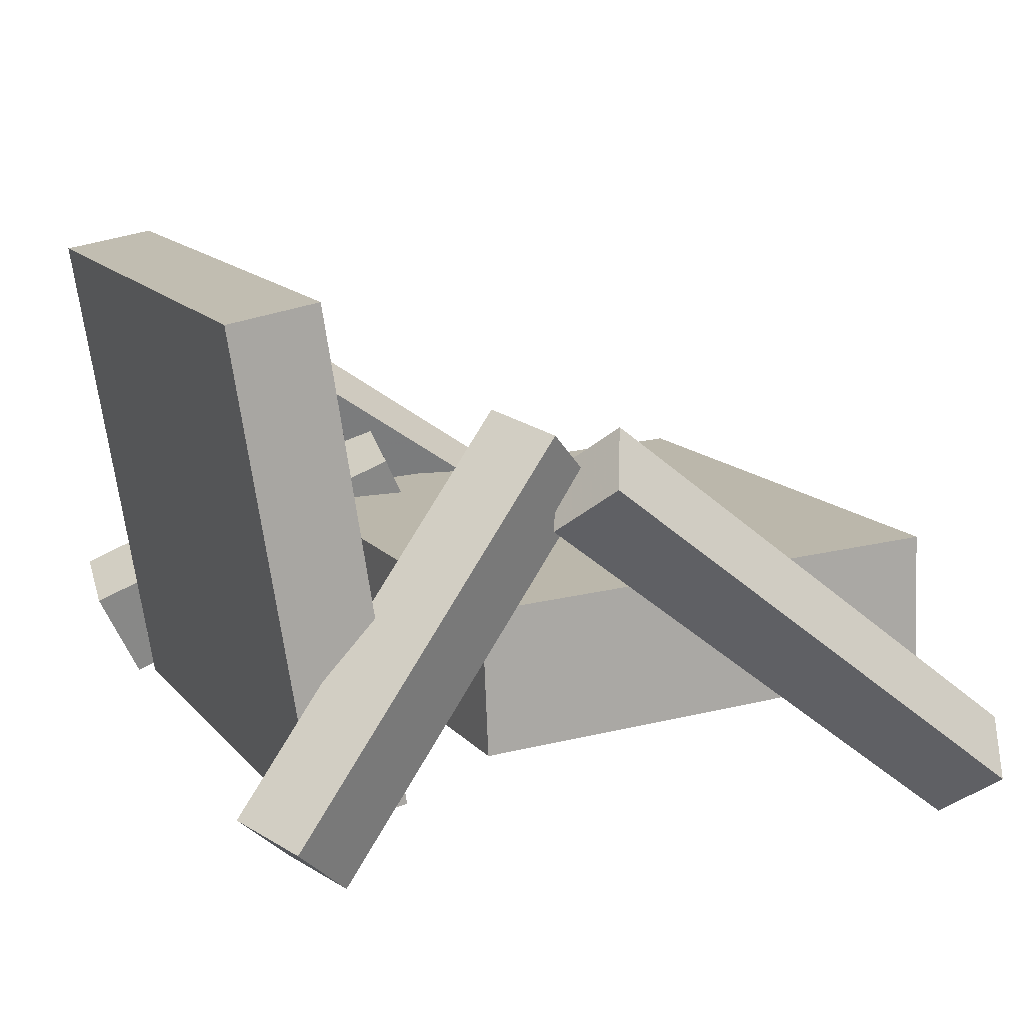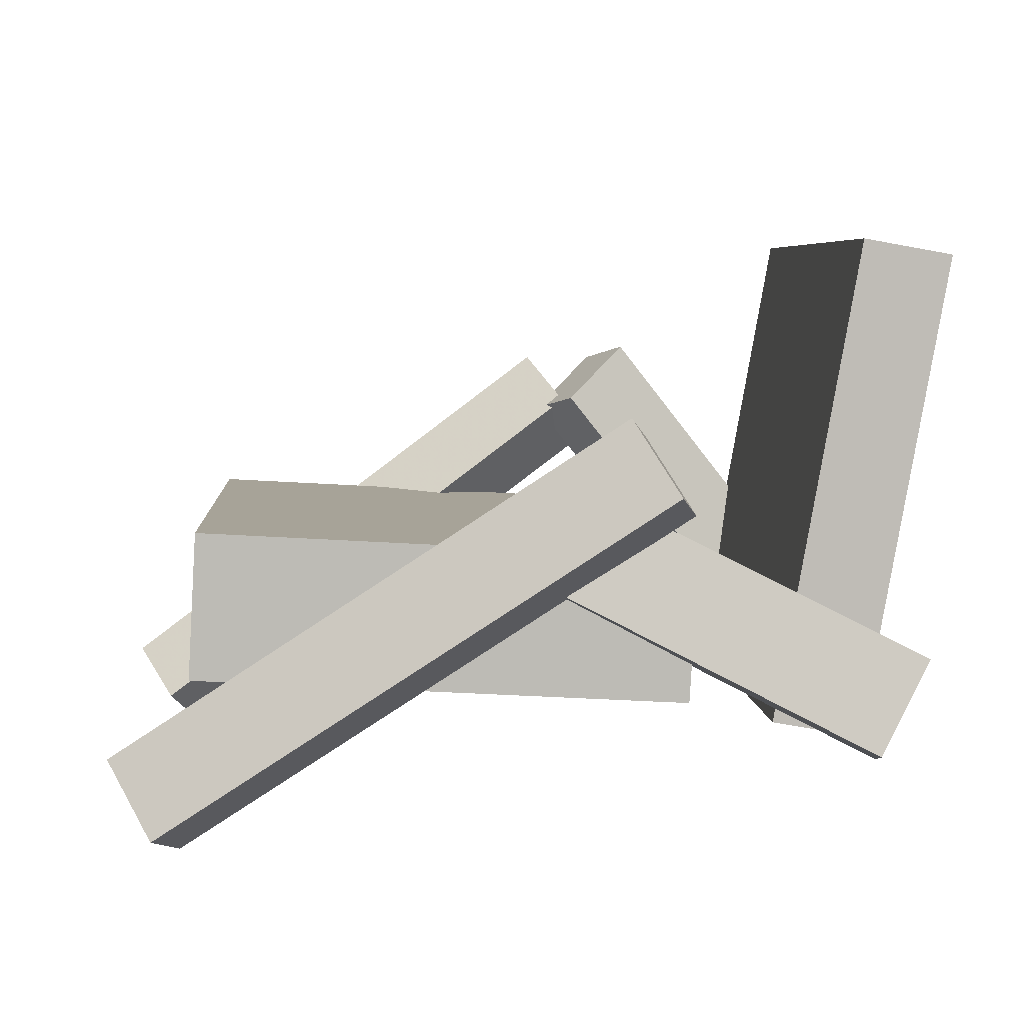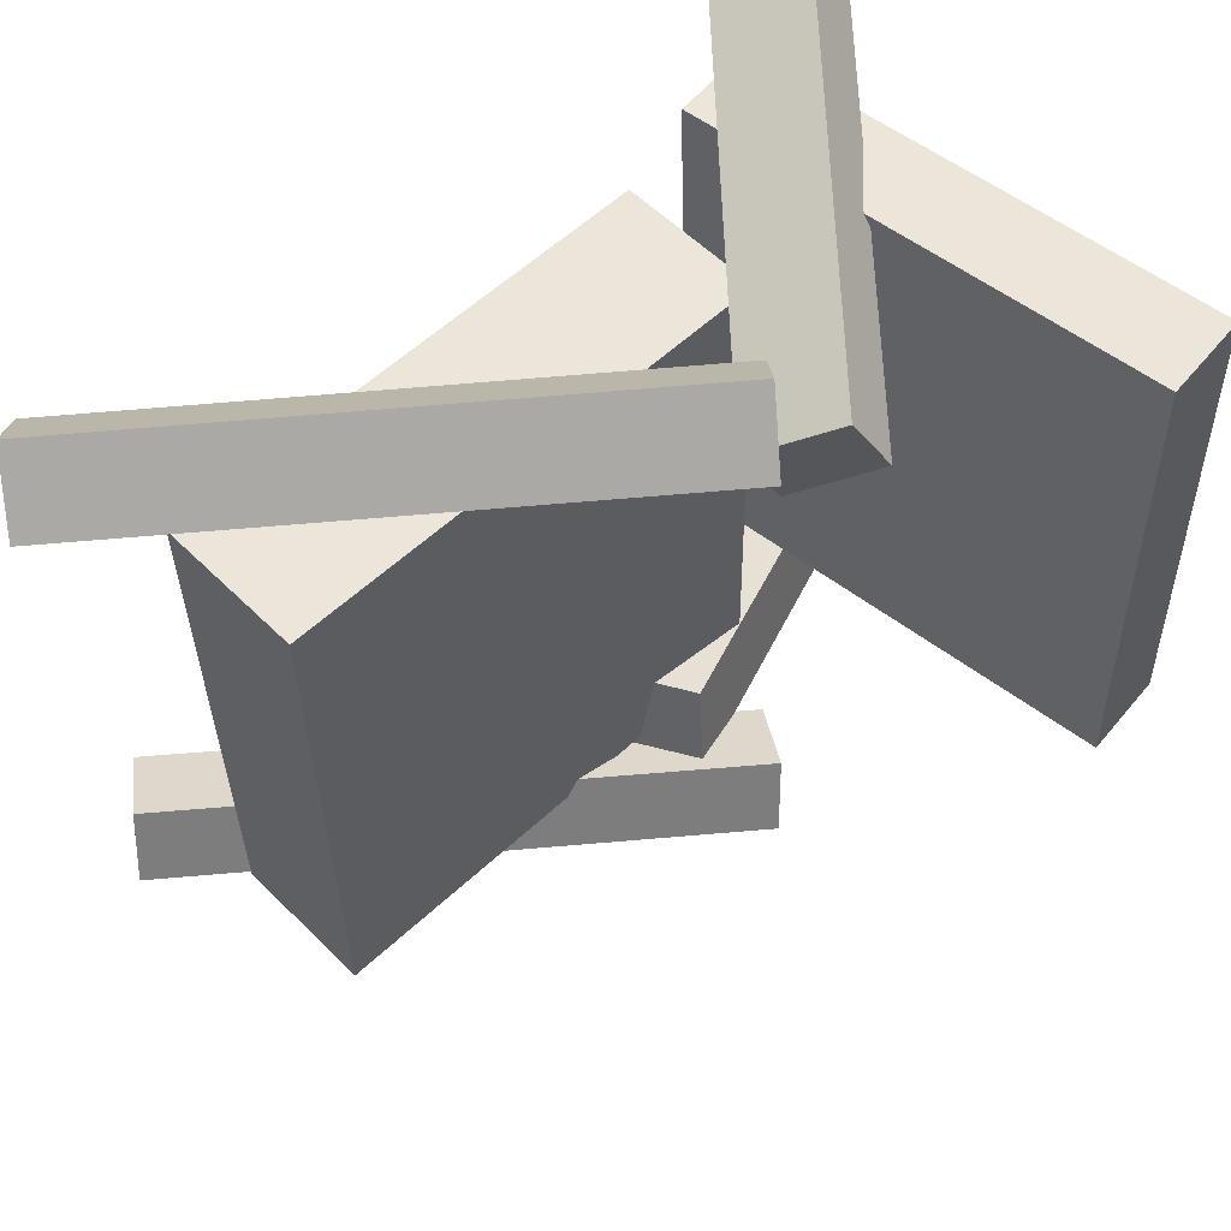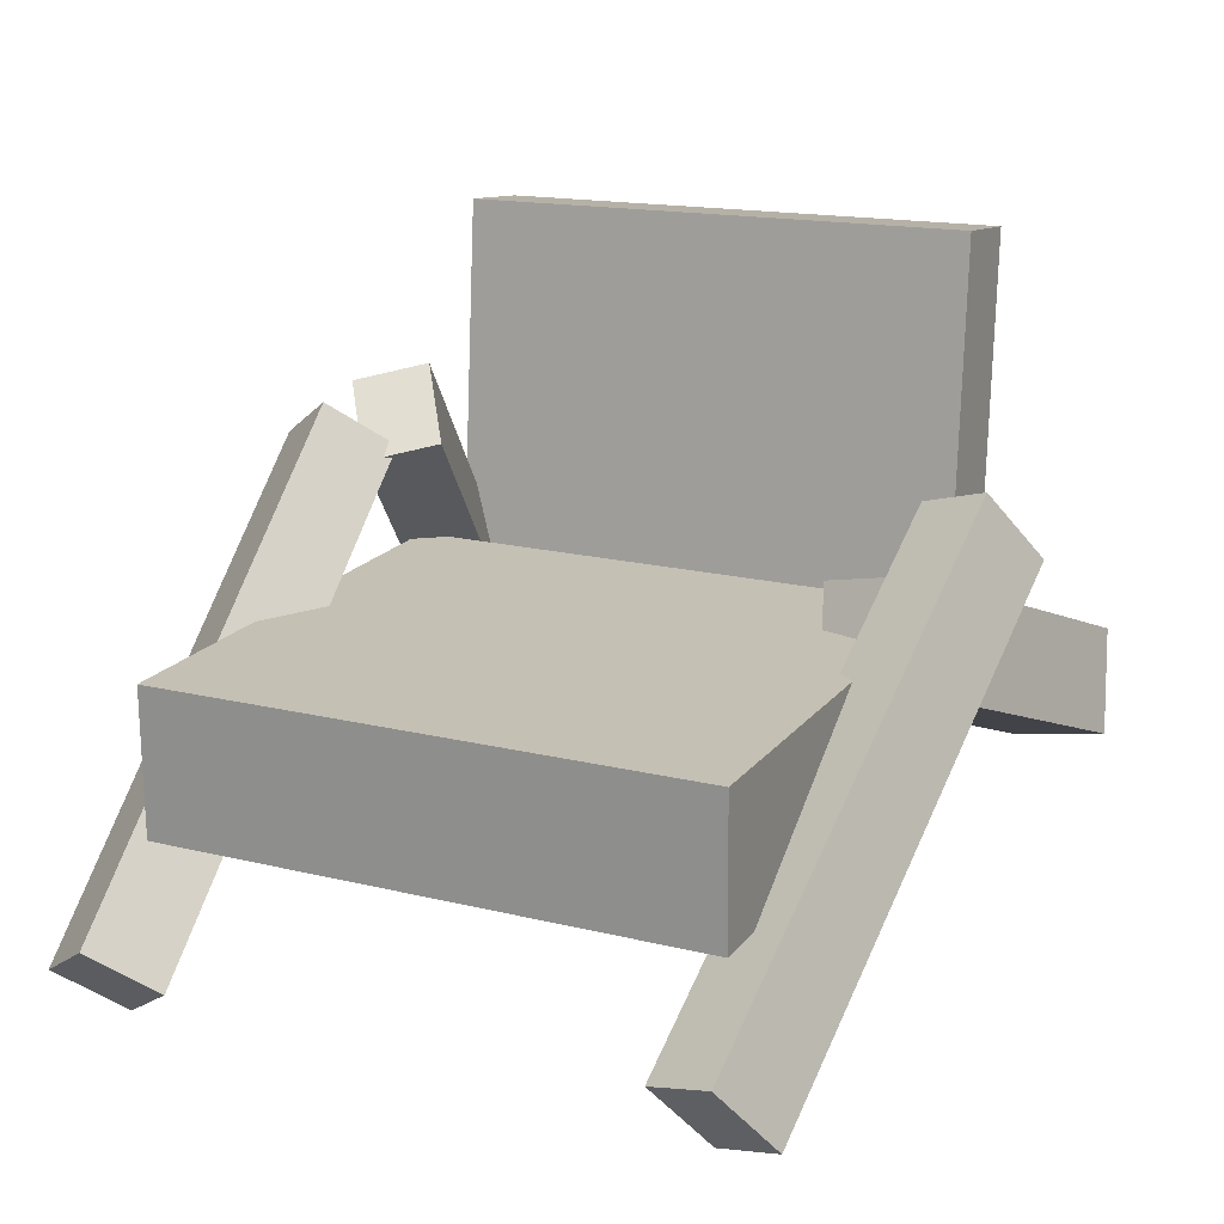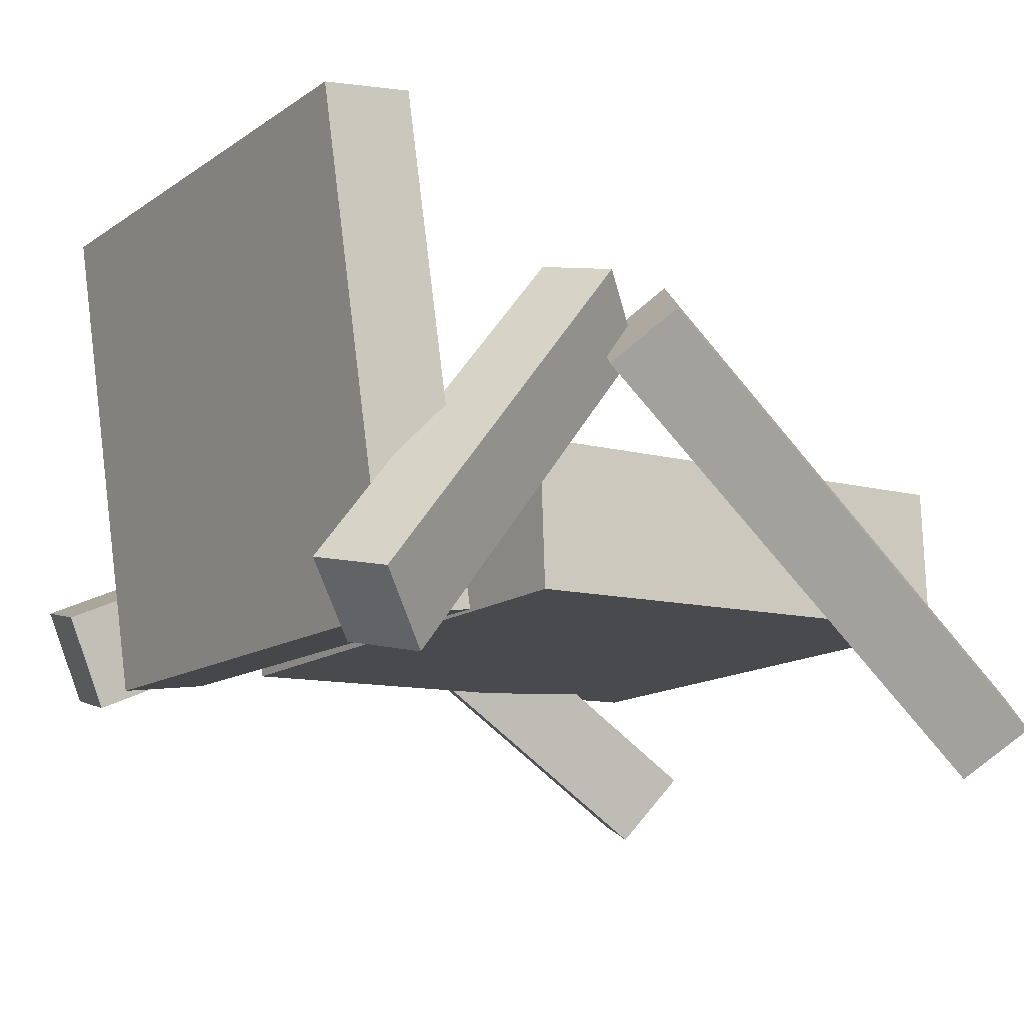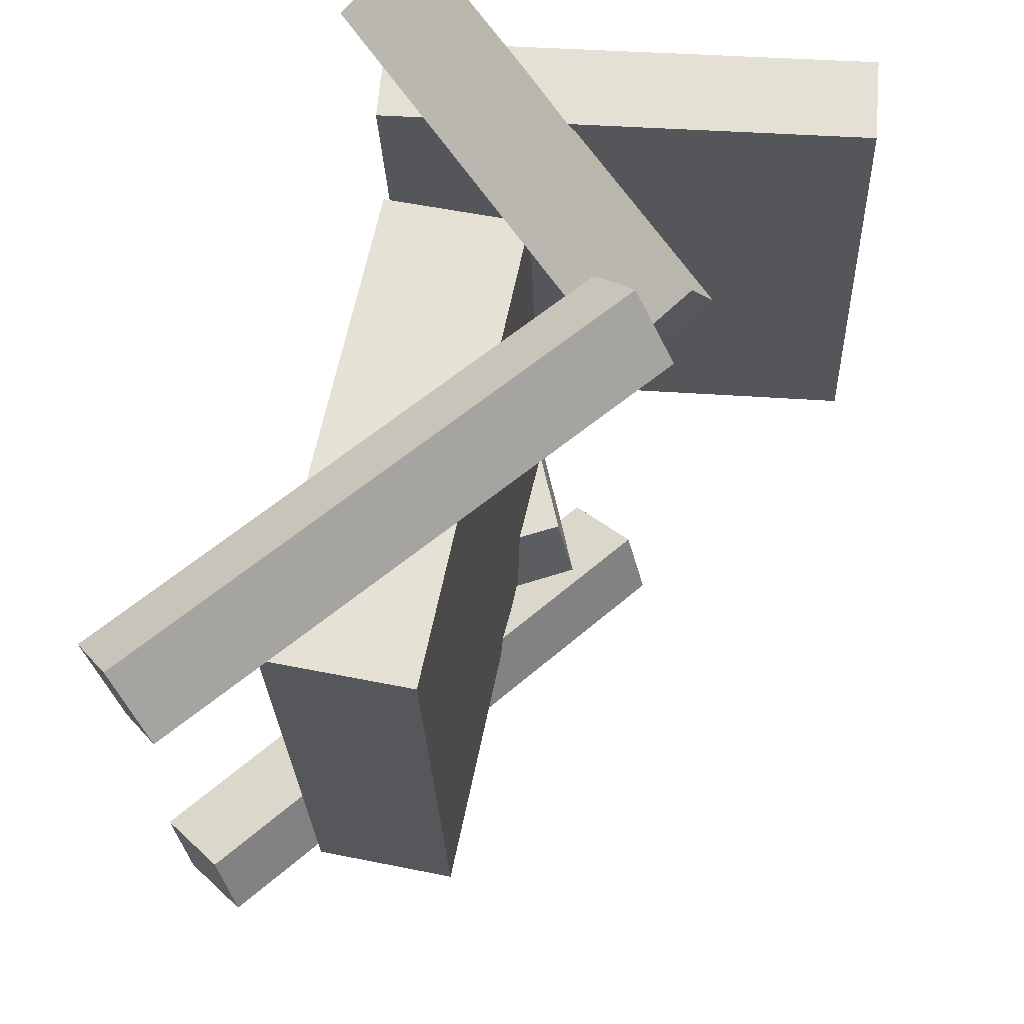
<metadata>
{"format":"obj","ext":"obj","renderer":"f3d","projection":"perspective","resolution":1024,"background":"white","views":[{"elev":11.3,"azim":-25.8,"up":"+Y"},{"elev":8.3,"azim":175.7,"up":"+Y"},{"elev":58.7,"azim":139.4,"up":"+Z"},{"elev":22.4,"azim":115.0,"up":"+Y"},{"elev":-16.8,"azim":-35.1,"up":"+Y"},{"elev":65.5,"azim":105.2,"up":"+Z"}]}
</metadata>
<code>
v 0.3085 -0.1353 -0.2283
v 0.302 -0.1519 0.239
v -0.1079 -0.16 -0.235
v -0.1145 -0.1765 0.2323
v 0.3012 -0.01261 -0.224
v 0.2947 -0.0292 0.2432
v -0.1152 -0.03723 -0.2307
v -0.1218 -0.05382 0.2365
f 1.0 7.0 5.0
f 1.0 3.0 7.0
f 1.0 4.0 3.0
f 1.0 2.0 4.0
f 3.0 8.0 7.0
f 3.0 4.0 8.0
f 5.0 7.0 8.0
f 5.0 8.0 6.0
f 1.0 5.0 6.0
f 1.0 6.0 2.0
f 2.0 6.0 8.0
f 2.0 8.0 4.0
v 0.3553 -0.2438 0.1952
v 0.3276 -0.2842 0.2457
v -0.04368 0.05262 0.2135
v -0.07138 0.01223 0.264
v 0.387 -0.2042 0.2442
v 0.3593 -0.2446 0.2947
v -0.012 0.09224 0.2625
v -0.03969 0.05185 0.313
f 9.0 15.0 13.0
f 9.0 11.0 15.0
f 9.0 12.0 11.0
f 9.0 10.0 12.0
f 11.0 16.0 15.0
f 11.0 12.0 16.0
f 13.0 15.0 16.0
f 13.0 16.0 14.0
f 9.0 13.0 14.0
f 9.0 14.0 10.0
f 10.0 14.0 16.0
f 10.0 16.0 12.0
v -0.2581 -0.1964 -0.2155
v -0.2639 -0.2186 0.2351
v -0.3325 0.212 -0.1964
v -0.3384 0.1898 0.2542
v -0.1829 -0.1828 -0.2139
v -0.1887 -0.205 0.2368
v -0.2573 0.2256 -0.1947
v -0.2632 0.2035 0.2559
f 17.0 23.0 21.0
f 17.0 19.0 23.0
f 17.0 20.0 19.0
f 17.0 18.0 20.0
f 19.0 24.0 23.0
f 19.0 20.0 24.0
f 21.0 23.0 24.0
f 21.0 24.0 22.0
f 17.0 21.0 22.0
f 17.0 22.0 18.0
f 18.0 22.0 24.0
f 18.0 24.0 20.0
v -0.2559 -0.2541 0.2723
v -0.3099 -0.2061 0.3114
v -0.2841 -0.2394 0.2151
v -0.3382 -0.1913 0.2542
v -0.02044 0.04319 0.2328
v -0.07451 0.09121 0.2719
v -0.04869 0.05796 0.1756
v -0.1028 0.106 0.2147
f 25.0 31.0 29.0
f 25.0 27.0 31.0
f 25.0 28.0 27.0
f 25.0 26.0 28.0
f 27.0 32.0 31.0
f 27.0 28.0 32.0
f 29.0 31.0 32.0
f 29.0 32.0 30.0
f 25.0 29.0 30.0
f 25.0 30.0 26.0
f 26.0 30.0 32.0
f 26.0 32.0 28.0
v -0.29 -0.1075 -0.3201
v -0.3035 -0.1293 -0.2418
v -0.02504 0.02115 -0.2386
v -0.03855 -0.0006189 -0.1603
v -0.2485 -0.184 -0.3342
v -0.262 -0.2058 -0.2559
v 0.01646 -0.05538 -0.2527
v 0.002953 -0.07715 -0.1744
f 33.0 39.0 37.0
f 33.0 35.0 39.0
f 33.0 36.0 35.0
f 33.0 34.0 36.0
f 35.0 40.0 39.0
f 35.0 36.0 40.0
f 37.0 39.0 40.0
f 37.0 40.0 38.0
f 33.0 37.0 38.0
f 33.0 38.0 34.0
f 34.0 38.0 40.0
f 34.0 40.0 36.0
v -0.108 0.002483 -0.2611
v -0.07112 0.06299 -0.2247
v -0.08866 0.02473 -0.3178
v -0.05175 0.08524 -0.2814
v 0.3189 -0.2792 -0.2258
v 0.3558 -0.2186 -0.1894
v 0.3383 -0.2569 -0.2824
v 0.3752 -0.1964 -0.2461
f 41.0 47.0 45.0
f 41.0 43.0 47.0
f 41.0 44.0 43.0
f 41.0 42.0 44.0
f 43.0 48.0 47.0
f 43.0 44.0 48.0
f 45.0 47.0 48.0
f 45.0 48.0 46.0
f 41.0 45.0 46.0
f 41.0 46.0 42.0
f 42.0 46.0 48.0
f 42.0 48.0 44.0

</code>
